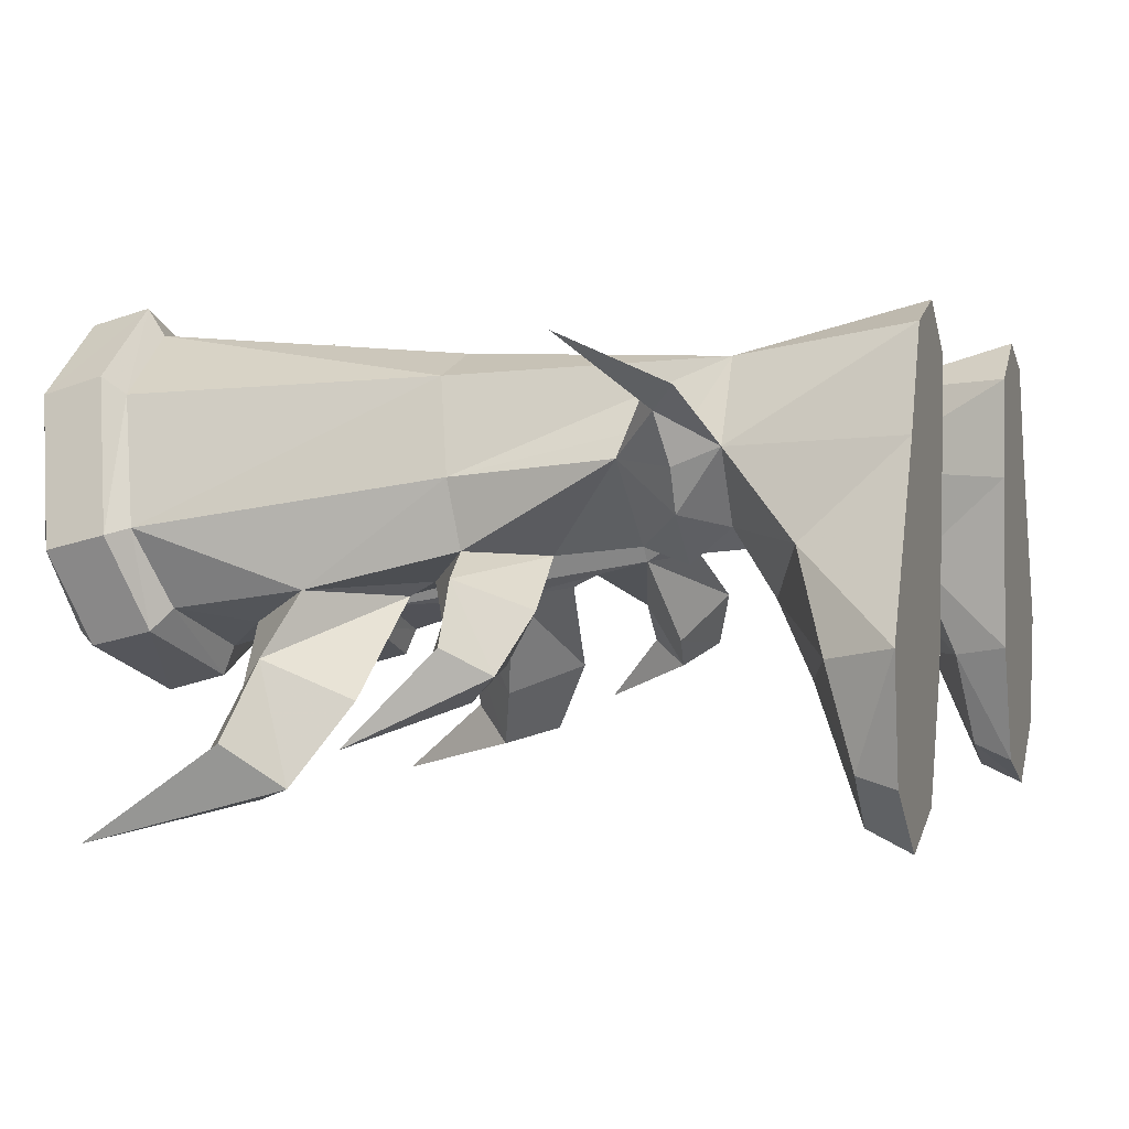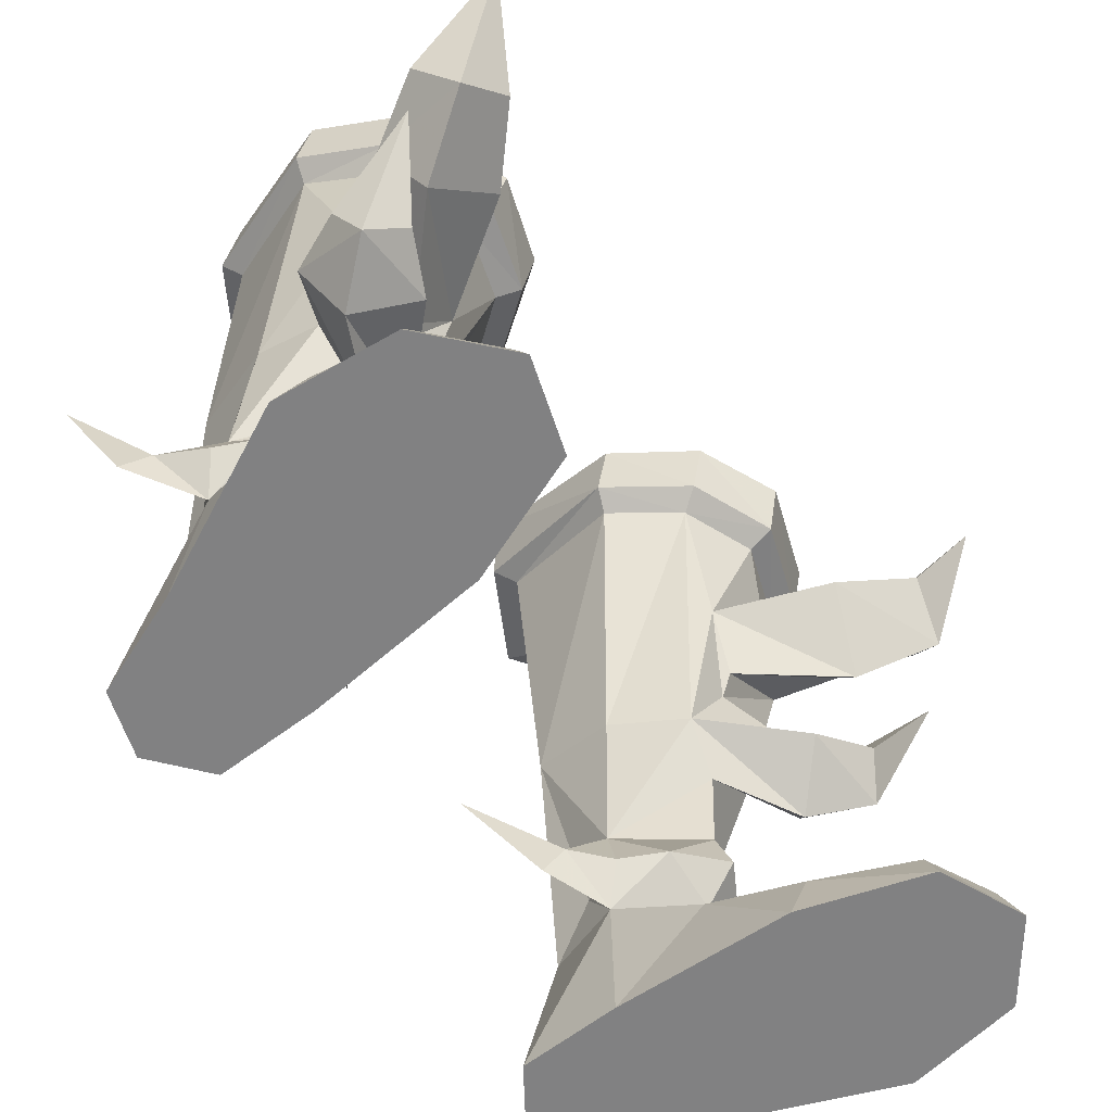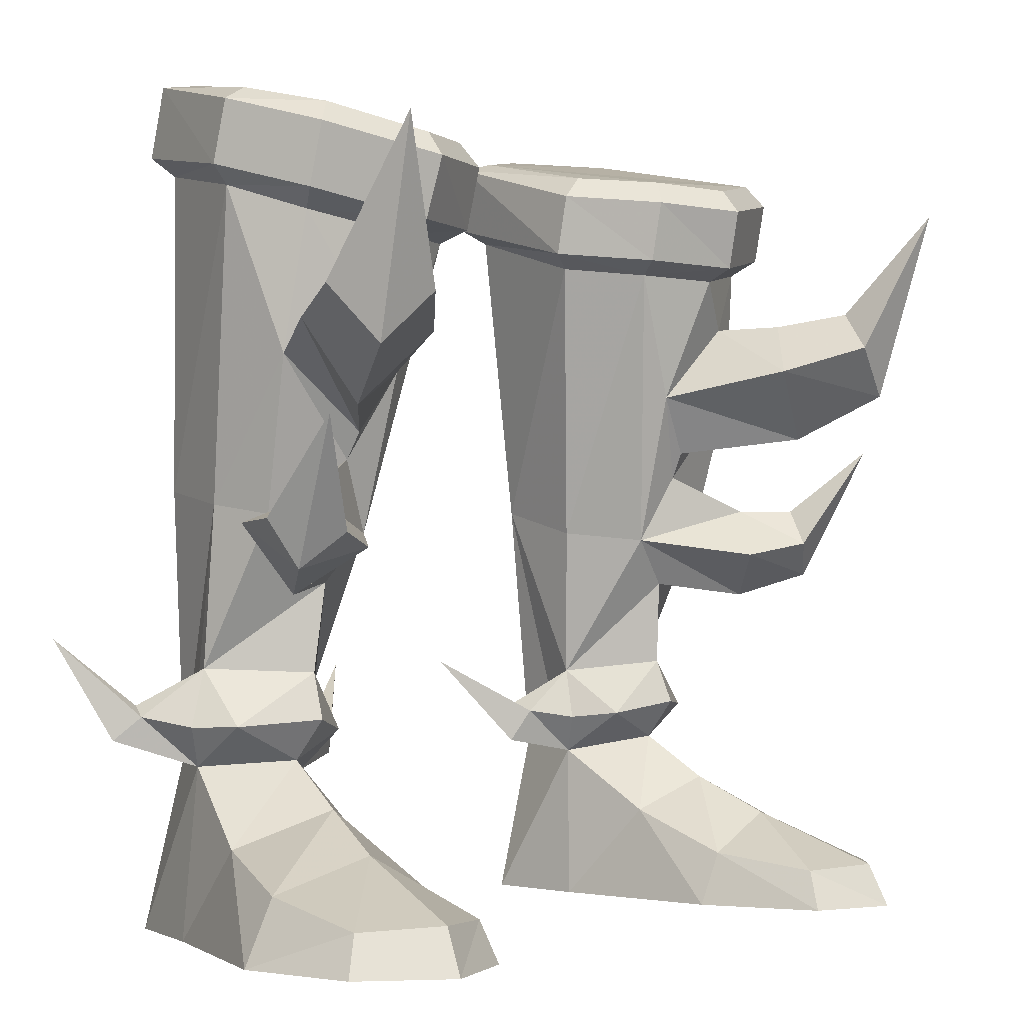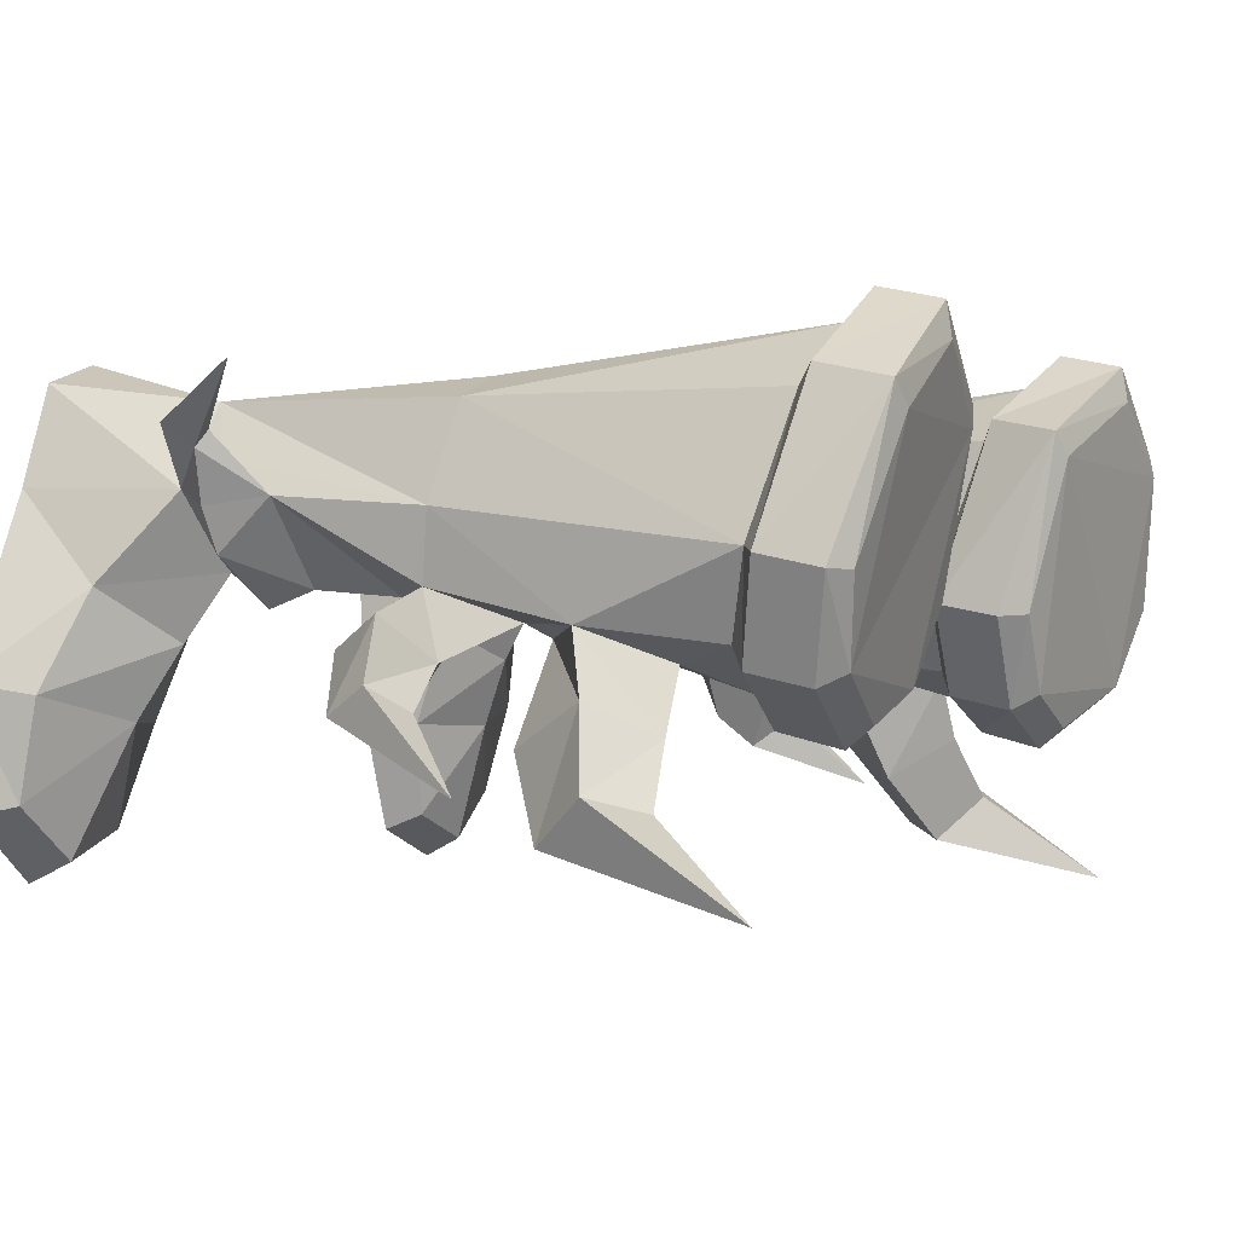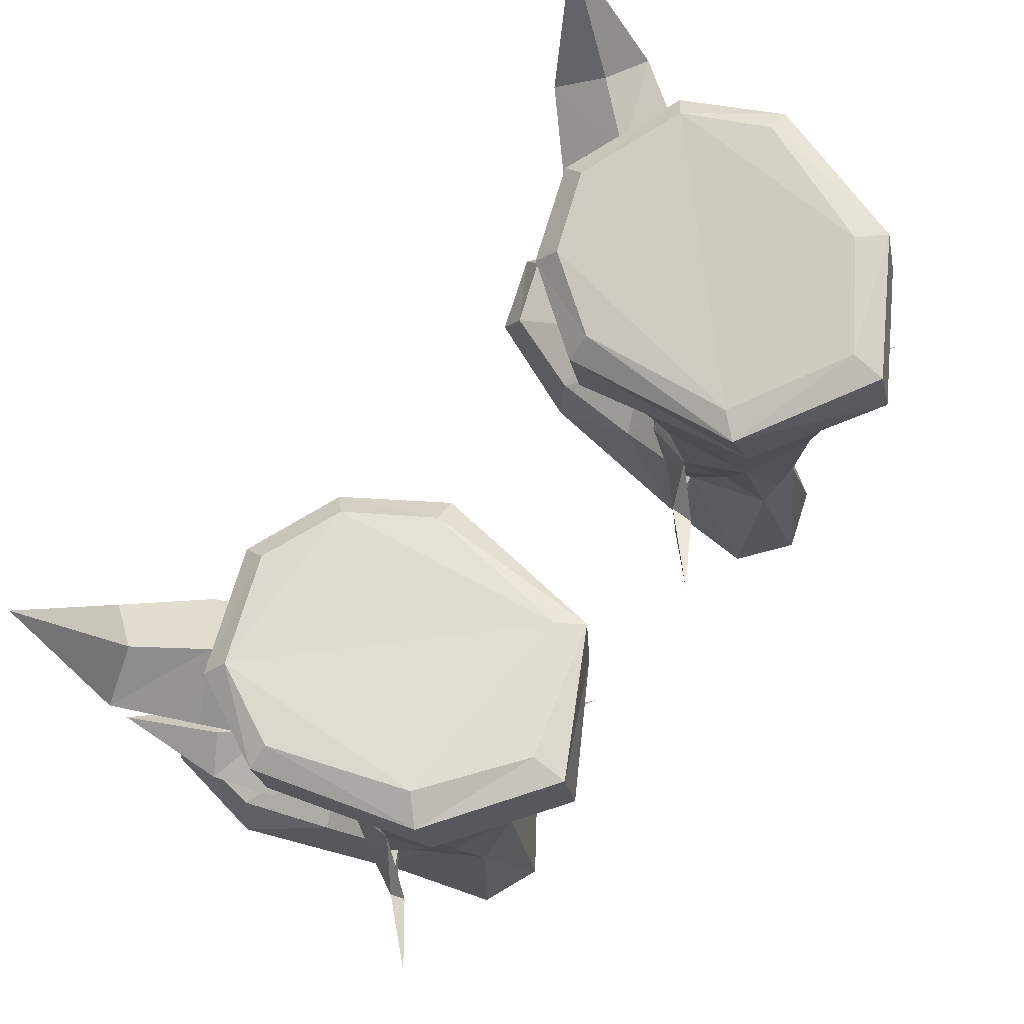
<metadata>
{"format":"obj","ext":"obj","renderer":"f3d","projection":"perspective","resolution":1024,"background":"white","views":[{"elev":0.5,"azim":108.1,"up":"+Y"},{"elev":-60.4,"azim":-51.4,"up":"+Z"},{"elev":-1.9,"azim":-47.9,"up":"+Z"},{"elev":-2.5,"azim":-61.9,"up":"+Y"},{"elev":77.7,"azim":128.5,"up":"+Z"}]}
</metadata>
<code>
g warrior_shoe_male_45520
v 11.75 2.621 3.011
v 10.78 5.325 5.333
v 8.666 3.091 5.534
v 9.033 1.049 4.146
v 7.985 -4.83 -0.06593
v 8.273 -4.313 1.225
v 7.178 -1.184 1.702
v 6.61 -0.9121 -0.06594
v 9.674 -1.202 2.961
v 12.9 -0.456 1.989
v 10.54 -5.187 1.339
v 10.69 -5.844 -0.06555
v 13.13 -3.853 -0.06523
v 12.62 -3.552 1.2
v 13.64 -0.09793 -0.06523
v 11.15 5.569 -0.06526
v 6.24 4.847 -0.06595
v 10.04 8.735 -0.06535
v 6.272 8.17 -0.06581
v 9.112 7.961 5.438
v 8.04 9.498 -0.06559
v 8.29 7.912 5.376
v 6.569 5.168 5.025
v 7.467 7.863 5.314
v 6.883 2.066 3.028
v 11.64 3.095 23.18
v 10.84 4.54 13.48
v 9.926 7.526 13.98
v 10.27 7.149 24.05
v 9.112 7.961 5.438
v 8.29 7.912 5.376
v 7.998 8.306 13.86
v 3.473 2.63 22.06
v 4.363 7.232 23.47
v 5.866 7.302 13.65
v 5.529 4.335 12.88
v 7.369 -1.341 24.84
v 7.412 -1.965 24.05
v 11.01 -0.4517 24.81
v 10.44 -0.05013 25.51
v 3.403 1.953 25.17
v 2.698 1.889 24.46
v 4.542 -0.831 24.17
v 4.958 -0.3696 24.95
v 11.54 2.423 26.1
v 12.29 2.427 25.66
v 10.79 7.158 26.57
v 10.06 6.439 26.92
v 7.24 8.495 26.98
v 7.22 9.562 26.82
v 3.869 6.582 26.25
v 3.297 7.286 26.05
v 10.81 5.018 8.39
v 10.21 6.188 6.297
v 7.339 9.155 24.27
v 7.467 7.863 5.314
v 10.06 6.439 26.92
v 7.24 8.495 26.98
v 3.869 6.582 26.25
v 10.44 -0.05013 25.51
v 3.403 1.953 25.17
v 4.958 -0.3696 24.95
v 6.185 4.912 7.933
v 6.954 6.257 6.729
v 10.82 3.423 6.634
v 8.595 2.008 6.827
v 8.666 3.091 5.534
v 10.78 5.325 5.333
v 11.53 4.736 6.597
v 6.569 5.168 5.025
v 5.978 4.458 6.277
v 6.847 3.097 6.431
v 12.25 6.275 6.894
v 11.53 4.736 6.597
v 10.78 5.325 5.333
v 12.25 6.275 6.894
v 10.78 5.325 5.333
v 12.83 6.947 6.161
v 10.81 5.018 8.39
v 11.53 4.736 6.597
v 12.07 6.773 7.232
v 4.883 5.515 6.502
v 4.462 6.047 5.446
v 6.569 5.168 5.025
v 4.883 5.515 6.502
v 6.569 5.168 5.025
v 5.978 4.458 6.277
v 6.185 4.912 7.933
v 4.875 6.344 6.743
v 5.978 4.458 6.277
v 8.455 2.529 8.268
v 8.248 2.262 11.07
v 6.863 1.976 12.62
v 10.52 2.398 13.15
v 6.693 0.6757 17.64
v 5.08 0.3634 21.8
v 8.073 1.481 14.87
v 7.619 -0.5507 21.74
v 9.194 0.2528 20.19
v 10.96 1.258 17.96
v 9.194 0.2528 20.19
v 10.15 -1.672 20.25
v 12.08 -0.7159 18.81
v 8.77 -2.928 18.5
v 6.693 0.6757 17.64
v 7.977 1.034 15.73
v 10.96 -1.955 16.25
v 10.8 -4.946 19.35
v 11.63 -3.561 20.67
v 12.49 -4.439 17.74
v 13.35 -3.096 19.51
v 10.52 2.398 13.15
v 8.073 1.481 14.87
v 10.58 0.3395 13.69
v 12.28 1.635 12.83
v 6.863 1.976 12.62
v 9.49 -0.9246 12.11
v 8.248 2.262 11.07
v 11.01 0.7229 10.68
v 11.34 -1.917 12.52
v 11.81 -1.002 13.7
v 12.49 -1.098 11.42
v 13 -0.2746 12.92
v 10.96 1.258 17.96
v 7.977 1.034 15.73
v -11.86 2.619 3.011
v -9.147 1.047 4.146
v -8.78 3.09 5.534
v -10.89 5.324 5.333
v -8.099 -4.832 -0.06592
v -6.724 -0.9137 -0.06593
v -7.292 -1.186 1.702
v -8.387 -4.314 1.225
v -13.01 -0.4577 1.989
v -9.788 -1.204 2.961
v -10.65 -5.189 1.339
v -12.73 -3.553 1.2
v -13.24 -3.854 -0.06523
v -10.81 -5.845 -0.06555
v -11.26 5.567 -0.06526
v -13.76 -0.09963 -0.06524
v -6.354 4.845 -0.06593
v -10.15 8.733 -0.06535
v -6.386 8.168 -0.0658
v -9.226 7.96 5.437
v -8.404 7.911 5.376
v -8.155 9.497 -0.06558
v -6.683 5.167 5.024
v -7.581 7.862 5.314
v -6.997 2.064 3.028
v -11.75 3.094 23.18
v -10.38 7.148 24.05
v -10.04 7.525 13.98
v -10.95 4.539 13.47
v -9.226 7.96 5.437
v -8.112 8.306 13.86
v -8.404 7.911 5.376
v -3.587 2.629 22.06
v -5.643 4.335 12.88
v -5.98 7.301 13.65
v -4.477 7.231 23.47
v -7.483 -1.342 24.84
v -10.56 -0.051 25.51
v -11.12 -0.4526 24.81
v -7.526 -1.966 24.05
v -4.656 -0.8319 24.17
v -2.812 1.889 24.46
v -3.517 1.952 25.17
v -5.072 -0.3704 24.95
v -10.89 7.146 26.85
v -12.41 2.426 25.66
v -11.65 2.422 26.1
v -10.17 6.438 26.92
v -7.354 8.494 26.98
v -7.334 9.561 26.82
v -3.411 7.285 26.05
v -3.983 6.581 26.24
v -10.33 6.187 6.296
v -7.453 9.155 24.27
v -7.581 7.862 5.314
v -10.56 -0.051 25.51
v -7.483 -1.342 24.84
v -5.072 -0.3704 24.95
v -3.983 6.581 26.24
v -7.354 8.494 26.98
v -10.17 6.438 26.92
v -7.068 6.256 6.728
v -6.299 4.911 7.932
v -10.93 3.422 6.633
v -10.89 5.324 5.333
v -8.78 3.09 5.534
v -8.709 2.007 6.826
v -11.64 4.735 6.596
v -6.092 4.457 6.276
v -6.683 5.167 5.024
v -6.961 3.096 6.43
v -12.37 6.274 6.893
v -12.94 6.946 6.16
v -10.89 5.324 5.333
v -12.37 6.274 6.893
v -10.89 5.324 5.333
v -11.64 4.735 6.596
v -10.92 5.017 8.389
v -12.19 6.772 7.231
v -11.64 4.735 6.596
v -4.997 5.514 6.501
v -6.092 4.457 6.276
v -6.683 5.167 5.024
v -4.997 5.514 6.501
v -6.683 5.167 5.024
v -4.576 6.046 5.445
v -6.299 4.911 7.932
v -6.092 4.457 6.276
v -4.989 6.343 6.742
v -6.977 1.975 12.62
v -8.362 2.261 11.07
v -8.569 2.528 8.267
v -10.63 2.397 13.15
v -10.92 5.017 8.389
v -6.807 0.6749 17.64
v -8.091 1.033 15.73
v -8.187 1.48 14.87
v -5.194 0.3625 21.8
v -7.733 -0.5516 21.74
v -9.308 0.252 20.19
v -11.07 1.257 17.96
v -12.19 -0.7168 18.81
v -10.26 -1.672 20.25
v -9.308 0.252 20.19
v -8.884 -2.929 18.5
v -6.807 0.6749 17.64
v -11.07 -1.956 16.25
v -8.091 1.033 15.73
v -11.75 -3.562 20.67
v -10.91 -4.947 19.35
v -12.61 -4.44 17.74
v -13.46 -3.096 19.51
v -10.63 2.397 13.15
v -12.4 1.634 12.83
v -10.7 0.3386 13.69
v -8.187 1.48 14.87
v -9.604 -0.9254 12.1
v -6.977 1.975 12.62
v -11.12 0.722 10.68
v -8.362 2.261 11.07
v -11.93 -1.003 13.69
v -11.46 -1.918 12.52
v -12.6 -1.098 11.42
v -13.11 -0.2755 12.91
v -11.07 1.257 17.96
v 6.954 6.257 6.729
v 5.978 4.458 6.277
v 6.185 4.912 7.933
v 7.369 -1.341 24.84
v 11.54 2.423 26.1
v 10.81 5.018 8.39
v 11.53 4.736 6.597
v 10.21 6.188 6.297
v 14.02 8.41 9.309
v 2.55 7.736 8.265
v 10.55 0.6834 22.33
v 13.07 -6.176 24.08
v 13.29 -3.208 15.81
v -7.068 6.256 6.728
v -6.299 4.911 7.932
v -6.092 4.457 6.276
v -3.517 1.952 25.17
v -11.65 2.422 26.1
v -10.92 5.017 8.389
v -10.33 6.187 6.296
v -11.64 4.735 6.596
v -14.13 8.409 9.308
v -2.664 7.735 8.264
v -10.67 0.6825 22.33
v -13.19 -6.177 24.07
v -13.4 -3.209 15.81
v 7.582 -1.468 22.12
v 11.07 -0.005345 22.85
v 2.736 2.309 22.49
v 4.618 -0.3797 22.22
v 12.36 2.873 23.7
v 10.8 7.678 24.64
v 7.291 10.04 24.87
v 3.726 7.788 23.94
v -7.696 -1.469 22.12
v -11.19 -0.006218 22.85
v -2.85 2.308 22.49
v -4.732 -0.3806 22.22
v -12.47 2.872 23.7
v -10.91 7.677 24.64
v -7.405 10.04 24.87
v -3.84 7.787 23.94
f 1 2 3
f 3 4 1
f 5 6 7
f 7 8 5
f 4 9 10
f 10 1 4
f 11 12 13
f 13 14 11
f 1 10 15
f 15 16 1
f 8 17 16
f 16 15 8
f 18 16 17
f 17 19 18
f 2 16 18
f 18 20 2
f 20 18 21
f 21 22 20
f 23 24 19
f 19 17 23
f 25 4 3
f 3 23 25
f 6 5 12
f 12 11 6
f 14 13 15
f 15 10 14
f 5 8 15
f 15 13 5
f 9 11 14
f 14 10 9
f 4 25 7
f 7 9 4
f 25 17 8
f 8 7 25
f 6 11 9
f 9 7 6
f 26 27 28
f 28 29 26
f 30 31 32
f 32 28 30
f 33 34 35
f 35 36 33
f 37 38 39
f 39 40 37
f 41 42 43
f 43 44 41
f 45 46 47
f 47 48 45
f 49 48 47
f 47 50 49
f 41 51 52
f 52 42 41
f 27 53 54
f 54 30 27
f 35 34 55
f 55 32 35
f 40 39 46
f 46 45 40
f 44 43 38
f 38 37 44
f 31 56 35
f 35 32 31
f 49 50 52
f 52 51 49
f 55 29 28
f 28 32 55
f 21 19 24
f 24 22 21
f 57 58 59
f 59 60 57
f 59 61 62
f 62 60 59
f 63 36 35
f 35 64 63
f 65 66 67
f 67 68 65
f 68 30 54
f 54 69 68
f 64 56 70
f 70 71 64
f 72 70 67
f 67 66 72
f 73 74 75
f 76 77 78
f 79 80 76
f 76 81 79
f 82 83 84
f 85 86 87
f 88 89 82
f 82 90 88
f 63 91 92
f 92 93 63
f 92 91 53
f 53 94 92
f 95 96 93
f 93 97 95
f 98 96 95
f 95 99 98
f 100 101 102
f 102 103 100
f 104 102 101
f 101 105 104
f 105 106 107
f 107 104 105
f 106 100 103
f 103 107 106
f 102 104 108
f 108 109 102
f 110 107 103
f 103 111 110
f 104 107 110
f 110 108 104
f 111 103 102
f 102 109 111
f 112 113 114
f 114 115 112
f 114 113 116
f 116 117 114
f 116 118 119
f 119 117 116
f 118 112 115
f 115 119 118
f 114 117 120
f 120 121 114
f 122 119 115
f 115 123 122
f 117 119 122
f 122 120 117
f 123 115 114
f 114 121 123
f 124 125 97
f 97 94 124
f 124 94 27
f 27 26 124
f 96 33 36
f 36 93 96
f 126 127 128
f 128 129 126
f 130 131 132
f 132 133 130
f 127 126 134
f 134 135 127
f 136 137 138
f 138 139 136
f 126 140 141
f 141 134 126
f 131 141 140
f 140 142 131
f 143 144 142
f 142 140 143
f 129 145 143
f 143 140 129
f 145 146 147
f 147 143 145
f 148 142 144
f 144 149 148
f 150 148 128
f 128 127 150
f 133 136 139
f 139 130 133
f 137 134 141
f 141 138 137
f 130 138 141
f 141 131 130
f 135 134 137
f 137 136 135
f 127 135 132
f 132 150 127
f 150 132 131
f 131 142 150
f 133 132 135
f 135 136 133
f 151 152 153
f 153 154 151
f 155 153 156
f 156 157 155
f 158 159 160
f 160 161 158
f 162 163 164
f 164 165 162
f 166 167 168
f 168 169 166
f 170 171 172
f 172 173 170
f 174 175 170
f 170 173 174
f 168 167 176
f 176 177 168
f 154 153 155
f 155 178 154
f 160 156 179
f 179 161 160
f 163 172 171
f 171 164 163
f 165 166 169
f 169 162 165
f 157 156 160
f 160 180 157
f 174 177 176
f 176 175 174
f 179 156 153
f 153 152 179
f 147 146 149
f 149 144 147
f 181 182 183
f 183 184 181
f 184 185 186
f 186 181 184
f 187 180 160
f 160 188 187
f 189 190 191
f 191 192 189
f 190 193 178
f 178 155 190
f 187 194 195
f 195 180 187
f 196 192 191
f 191 195 196
f 197 198 199
f 200 201 202
f 203 204 197
f 197 205 203
f 206 207 208
f 209 210 211
f 212 213 209
f 209 214 212
f 188 215 216
f 216 217 188
f 218 154 219
f 219 216 218
f 220 221 222
f 222 215 220
f 220 223 224
f 224 225 220
f 226 227 228
f 228 229 226
f 230 231 229
f 229 228 230
f 231 230 232
f 232 233 231
f 233 232 227
f 227 226 233
f 228 234 235
f 235 230 228
f 236 237 227
f 227 232 236
f 230 235 236
f 236 232 230
f 237 234 228
f 228 227 237
f 238 239 240
f 240 241 238
f 240 242 243
f 243 241 240
f 243 242 244
f 244 245 243
f 245 244 239
f 239 238 245
f 240 246 247
f 247 242 240
f 248 249 239
f 239 244 248
f 242 247 248
f 248 244 242
f 249 246 240
f 240 239 249
f 250 151 154
f 154 218 250
f 250 218 222
f 222 221 250
f 223 215 159
f 159 158 223
f 18 19 21
f 25 23 17
f 2 1 16
f 12 5 13
f 27 30 28
f 251 252 253
f 72 66 91
f 62 254 60
f 255 57 60
f 91 65 53
f 256 257 258
f 35 56 64
f 71 70 72
f 91 66 65
f 91 63 72
f 63 71 72
f 65 69 53
f 68 69 65
f 259 81 76
f 78 259 76
f 260 82 89
f 83 82 260
f 53 27 94
f 95 97 125
f 124 261 99
f 124 26 261
f 109 262 111
f 110 262 108
f 111 262 110
f 108 262 109
f 121 263 123
f 122 263 120
f 123 263 122
f 120 263 121
f 261 98 99
f 93 36 63
f 143 147 144
f 150 142 148
f 129 140 126
f 139 138 130
f 154 178 219
f 264 265 266
f 196 217 192
f 183 267 184
f 268 181 186
f 217 219 189
f 269 270 271
f 188 160 159
f 194 196 195
f 217 189 192
f 217 196 188
f 188 196 194
f 189 219 193
f 190 189 193
f 272 197 204
f 198 197 272
f 273 214 209
f 211 273 209
f 216 219 217
f 220 215 223
f 250 225 274
f 250 274 151
f 234 237 275
f 236 235 275
f 237 236 275
f 235 234 275
f 246 249 276
f 248 247 276
f 249 248 276
f 247 246 276
f 274 225 224
f 215 188 159
f 277 98 261
f 261 278 277
f 279 33 96
f 96 280 279
f 281 26 29
f 29 282 281
f 29 55 283
f 283 282 29
f 34 33 279
f 279 284 34
f 278 261 26
f 26 281 278
f 96 98 277
f 277 280 96
f 283 55 34
f 34 284 283
f 274 224 285
f 285 286 274
f 223 158 287
f 287 288 223
f 152 151 289
f 289 290 152
f 291 179 152
f 152 290 291
f 287 158 161
f 161 292 287
f 151 274 286
f 286 289 151
f 224 223 288
f 288 285 224
f 161 179 291
f 291 292 161
f 38 277 278
f 278 39 38
f 42 279 280
f 280 43 42
f 46 281 282
f 282 47 46
f 47 282 283
f 283 50 47
f 52 284 279
f 279 42 52
f 39 278 281
f 281 46 39
f 43 280 277
f 277 38 43
f 50 283 284
f 284 52 50
f 164 286 285
f 285 165 164
f 166 288 287
f 287 167 166
f 170 290 289
f 289 171 170
f 175 291 290
f 290 170 175
f 167 287 292
f 292 176 167
f 171 289 286
f 286 164 171
f 165 285 288
f 288 166 165
f 176 292 291
f 291 175 176

</code>
